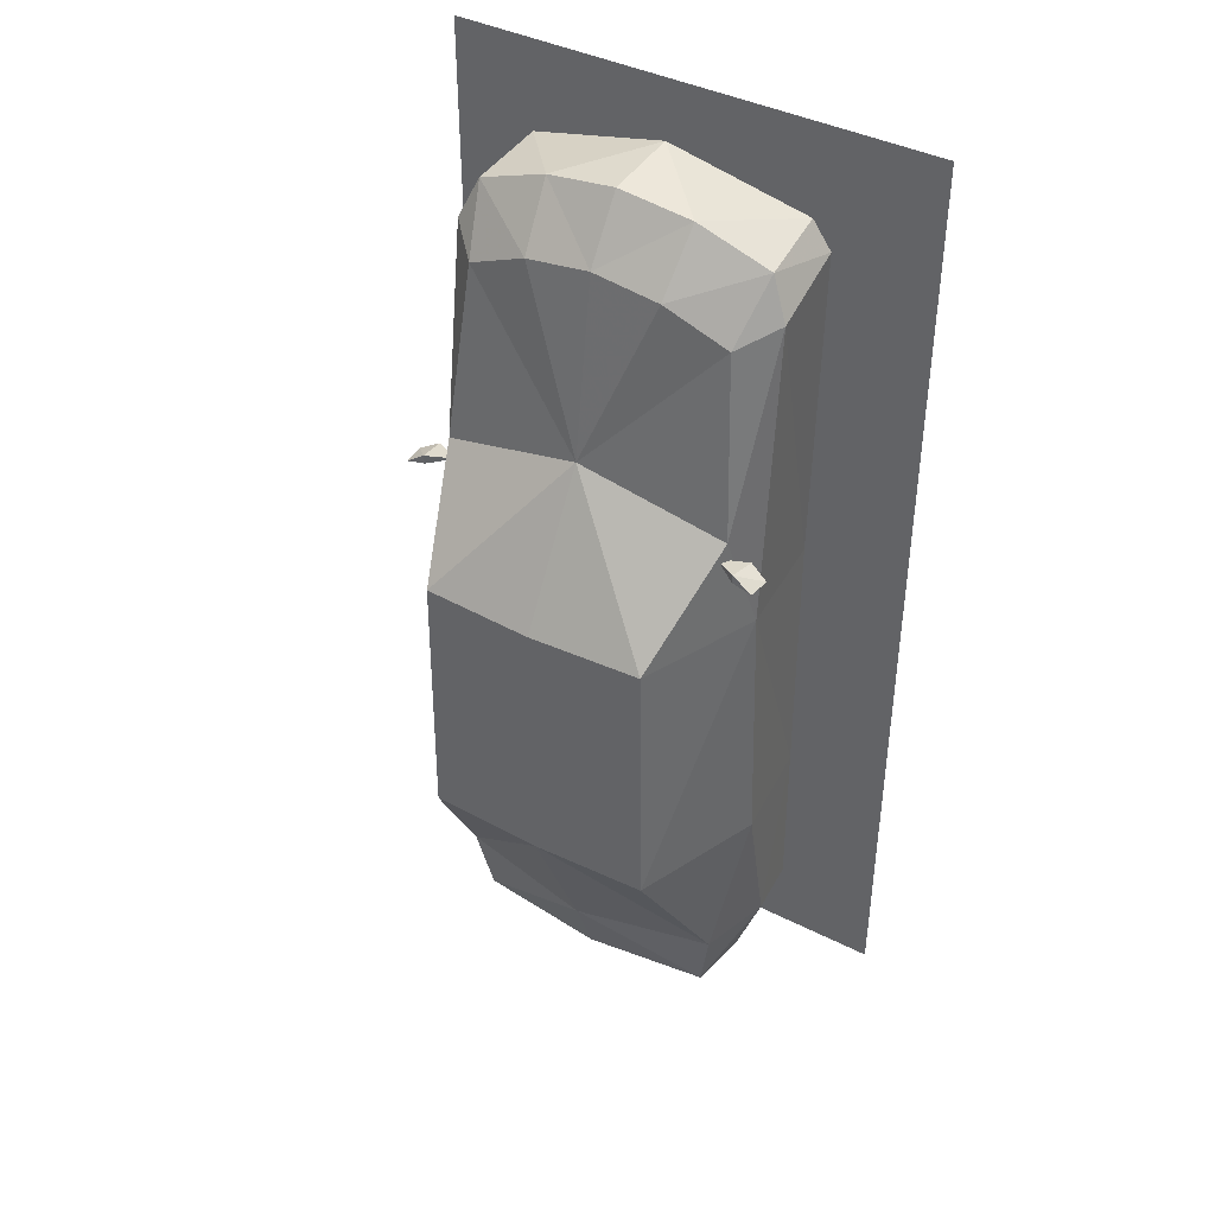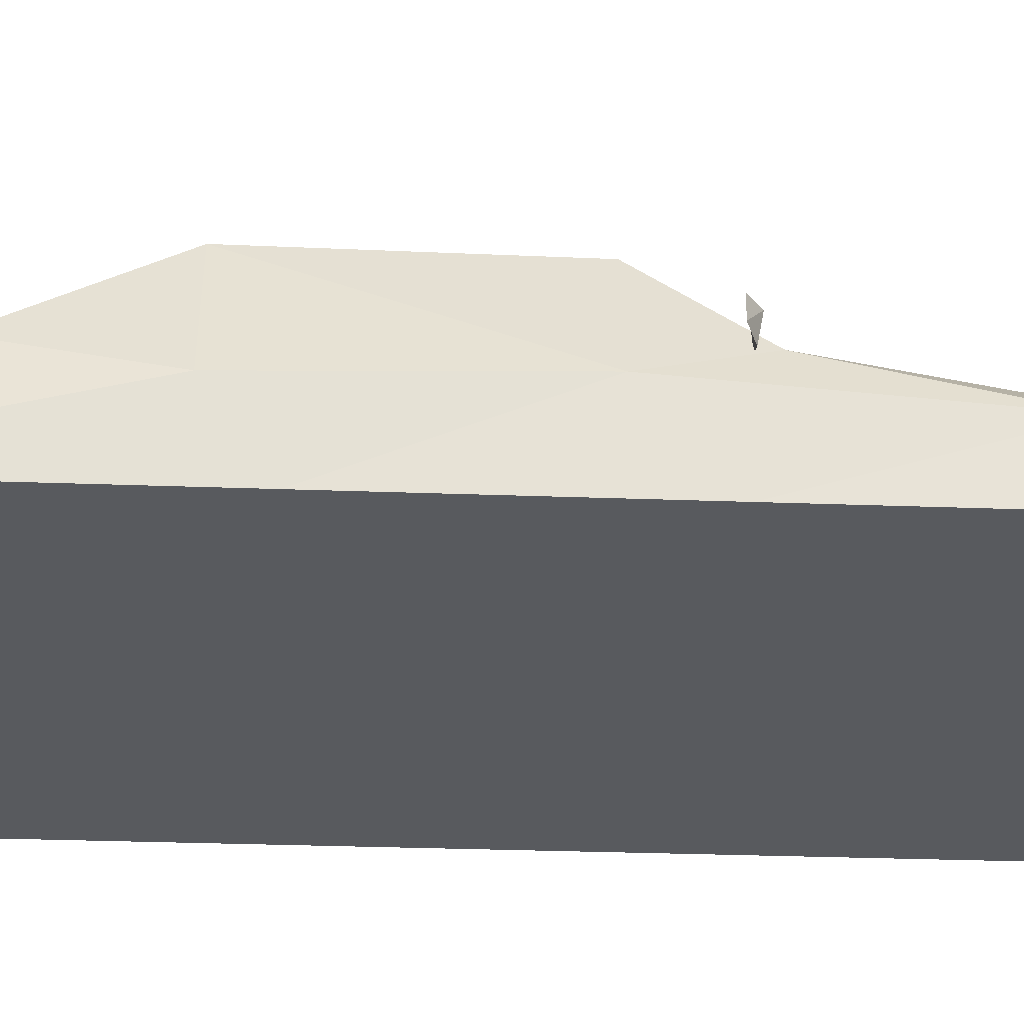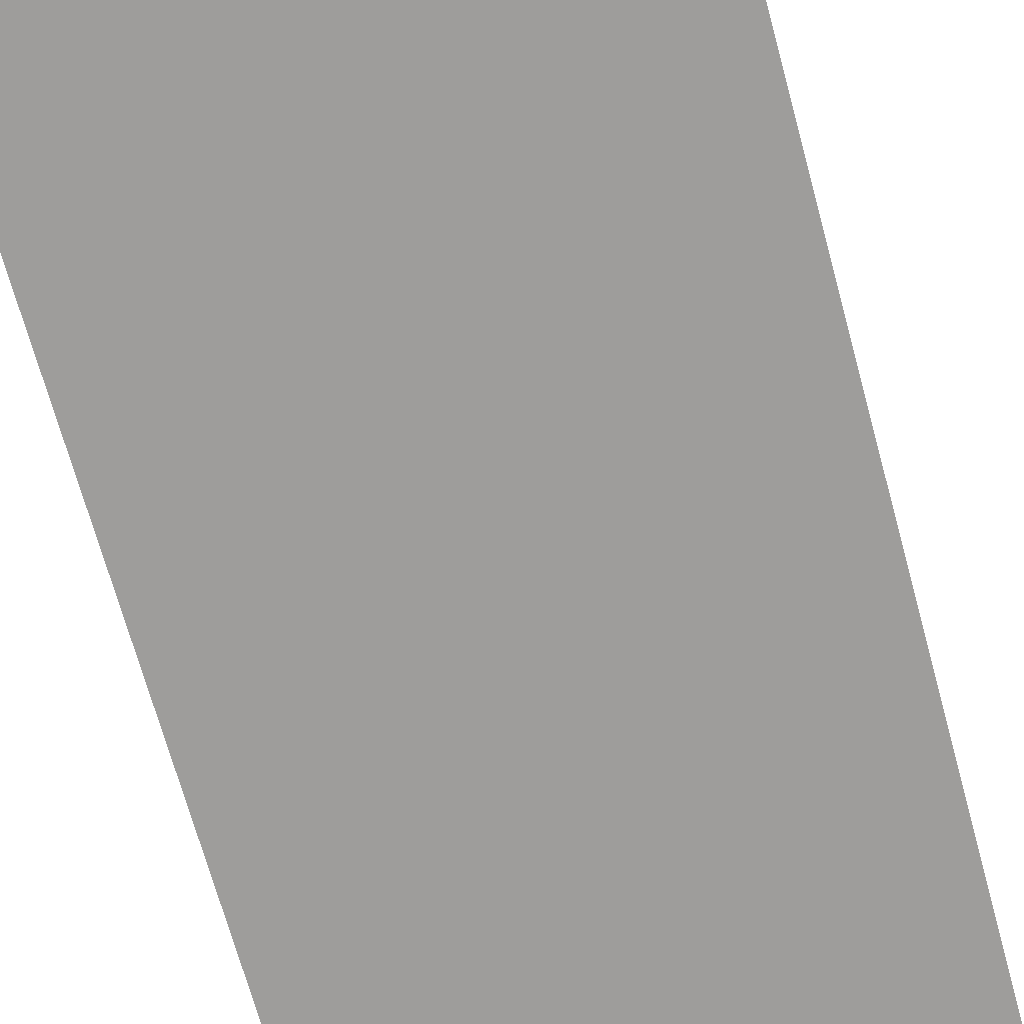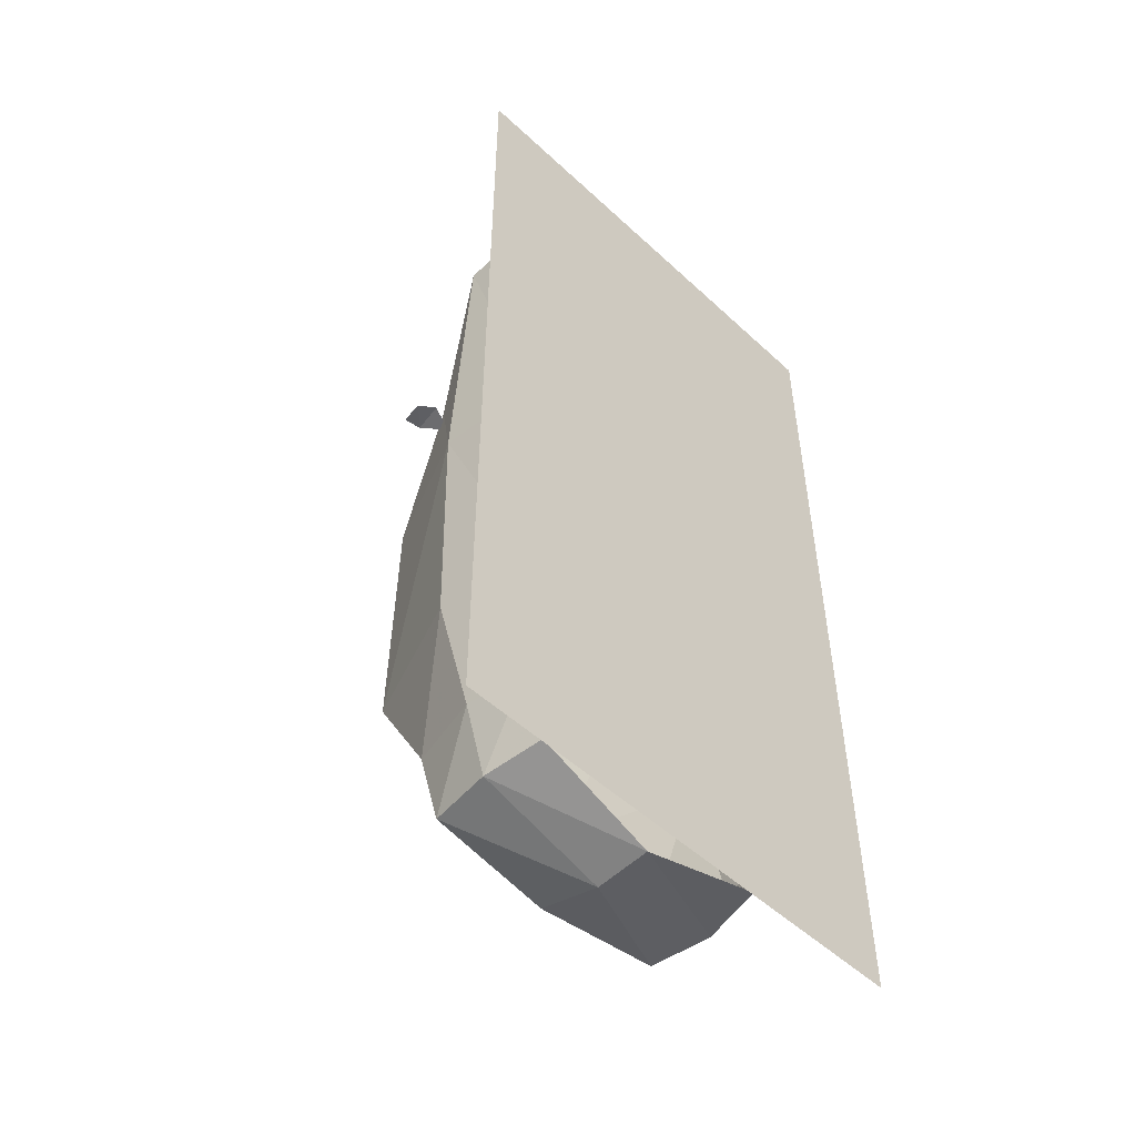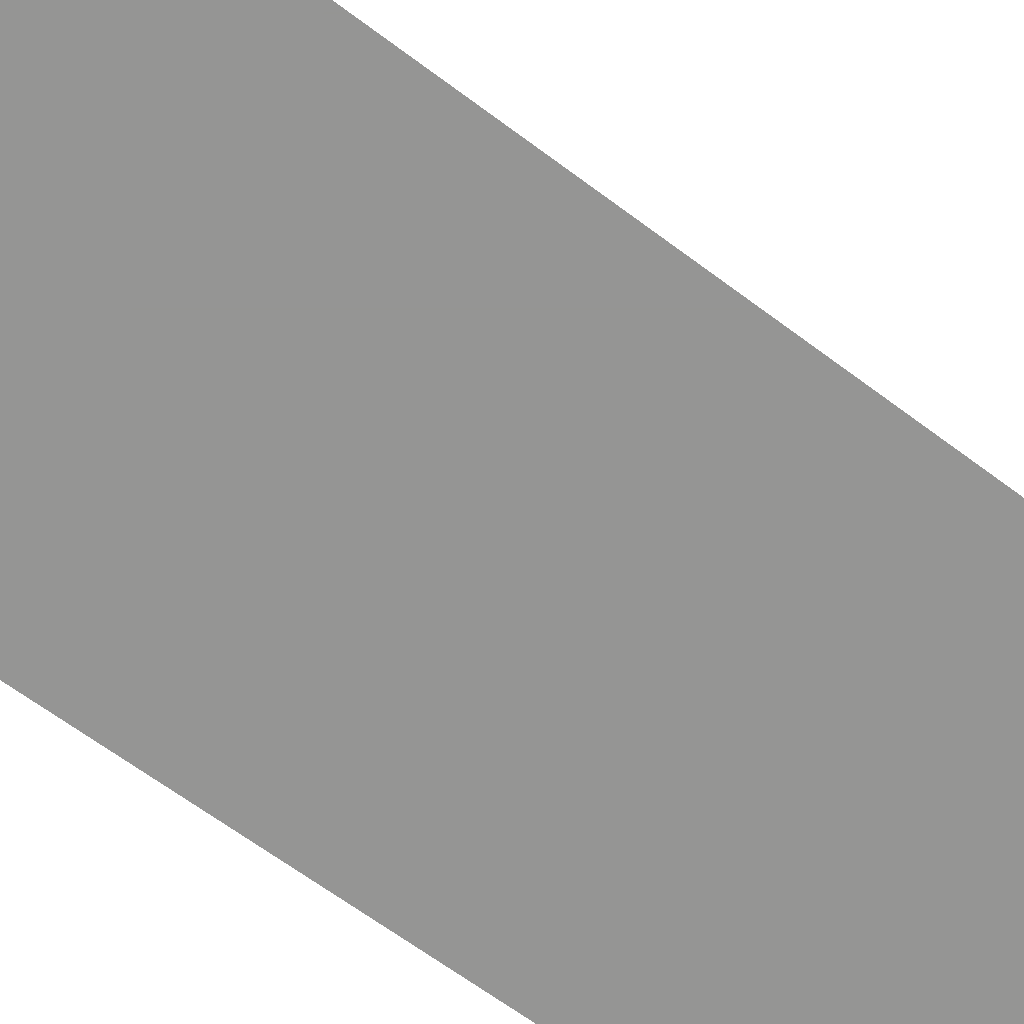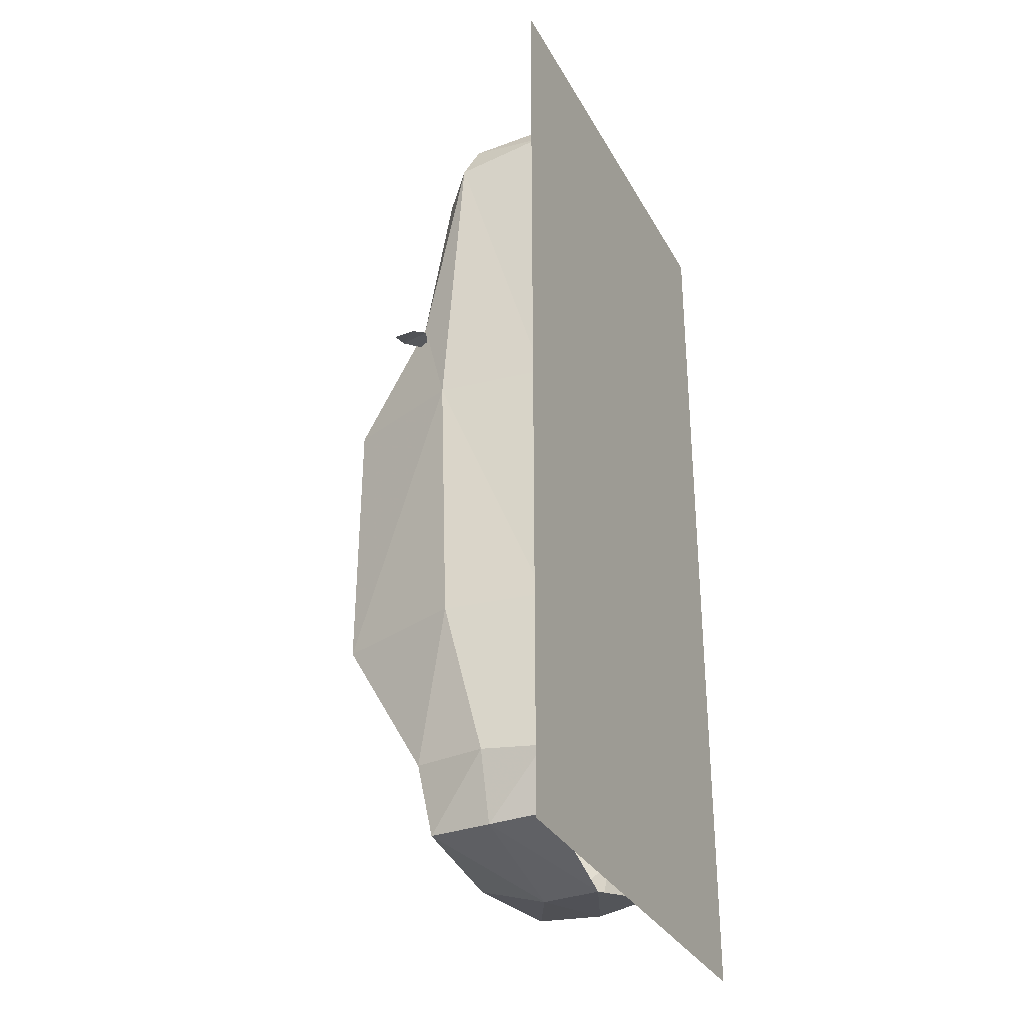
<metadata>
{"format":"obj","ext":"obj","renderer":"f3d","projection":"perspective","resolution":1024,"background":"white","views":[{"elev":40.9,"azim":-148.3,"up":"+Z"},{"elev":-31.0,"azim":-93.0,"up":"+Y"},{"elev":-70.6,"azim":15.4,"up":"+Y"},{"elev":-51.9,"azim":-44.9,"up":"+Z"},{"elev":-67.4,"azim":53.4,"up":"+Y"},{"elev":-31.9,"azim":-65.3,"up":"+Z"}]}
</metadata>
<code>
v  0.8367 0.2056 2.108
v  0.8677 0.682 1.994
v  0.7711 0.6318 2.21
v  0.7418 0.2222 2.262
v  0 0.2614 -2.438
v  0 0.568 -2.448
v  0.7307 0.5487 -2.288
v  0.6801 0.2284 -2.255
v  0.6245 1.448 -1.077
v  0 1.47 -1.077
v  0 1.48 0.3765
v  0.6067 1.449 0.3765
v  0.8136 0.1998 -1.077
v  0.8792 0.7467 -1.077
v  0.8662 0.8008 0.3765
v  0.8088 0.2035 0.3765
v  0 1.038 1.134
v  0.7792 0.9663 0.9286
v  0.7615 0.9442 -1.905
v  0 1.079 -1.954
v  0.8213 0.2051 -1.954
v  0.8611 0.5352 -1.929
v  0.6908 0.8931 -2.277
v  0 0.9326 -2.335
v  0 0.9029 2.104
v  0.3576 0.8901 2.049
v  0.3855 0.6586 2.358
v  0.694 0.8521 1.894
v  0.9807 0.9443 0.7717
v  0.9682 1.068 0.7761
v  0.8657 1.069 0.8489
v  0.88 0.9093 0.8183
v  0.8628 1.064 0.7991
v  0.7314 0.9757 0.8242
v  0 0.6855 2.421
v  0 0.2602 2.448
v  -0.8367 0.2056 2.108
v  -0.7711 0.6318 2.21
v  -0.8677 0.682 1.994
v  -0.7418 0.2222 2.262
v  -0.7307 0.5487 -2.288
v  -0.6801 0.2284 -2.255
v  -0.6245 1.448 -1.077
v  -0.6067 1.449 0.3765
v  -0.8136 0.1998 -1.077
v  -0.8662 0.8008 0.3765
v  -0.8792 0.7467 -1.077
v  -0.8088 0.2035 0.3765
v  -0.7792 0.9663 0.9286
v  -0.7615 0.9442 -1.905
v  -0.8611 0.5352 -1.929
v  -0.8213 0.2051 -1.954
v  -0.6908 0.8931 -2.277
v  -0.3576 0.8901 2.049
v  -0.3855 0.6586 2.358
v  -0.694 0.8521 1.894
v  -0.9807 0.9443 0.7717
v  -0.8657 1.069 0.8489
v  -0.9682 1.068 0.7761
v  -0.88 0.9093 0.8183
v  -0.8628 1.064 0.7991
v  -0.7314 0.9757 0.8242
v  -1.302 0.0346 2.626
v  1.302 0.0346 2.626
v  1.302 0.0346 -2.562
v  -1.302 0.0346 -2.562
g Object001
f 1 2 3
f 3 4 1
f 5 6 7
f 7 8 5
f 9 10 11
f 11 12 9
f 13 14 15
f 15 16 13
f 12 11 17
f 17 18 12
f 16 15 2
f 19 20 10
f 10 9 19
f 13 21 22
f 22 14 13
f 23 24 20
f 20 19 23
f 21 8 7
f 7 22 21
f 17 25 26
f 4 3 27
f 2 28 3
f 6 24 23
f 23 7 6
f 9 12 15
f 15 14 9
f 15 12 18
f 19 9 14
f 14 22 19
f 23 19 22
f 22 7 23
f 26 27 3
f 3 28 26
f 18 2 15
f 2 18 28
f 2 1 16
f 29 30 31
f 31 32 29
f 33 30 29
f 29 32 33
f 33 31 30
f 32 31 34
f 33 32 34
f 31 33 34
f 25 35 27
f 27 26 25
f 26 28 17
f 28 18 17
f 27 35 36
f 27 36 4
f 37 38 39
f 38 37 40
f 5 41 6
f 41 5 42
f 43 11 10
f 11 43 44
f 45 46 47
f 46 45 48
f 44 17 11
f 17 44 49
f 48 39 46
f 50 10 20
f 10 50 43
f 45 51 52
f 51 45 47
f 53 20 24
f 20 53 50
f 52 41 42
f 41 52 51
f 17 54 25
f 40 55 38
f 39 38 56
f 6 53 24
f 53 6 41
f 43 46 44
f 46 43 47
f 46 49 44
f 50 47 43
f 47 50 51
f 53 51 50
f 51 53 41
f 54 56 38
f 38 55 54
f 49 46 39
f 39 56 49
f 39 48 37
f 57 58 59
f 58 57 60
f 61 57 59
f 57 61 60
f 61 59 58
f 60 62 58
f 61 62 60
f 58 62 61
f 25 54 55
f 55 35 25
f 54 17 56
f 56 17 49
f 55 36 35
f 55 40 36
f 63 64 65
f 65 66 63

</code>
